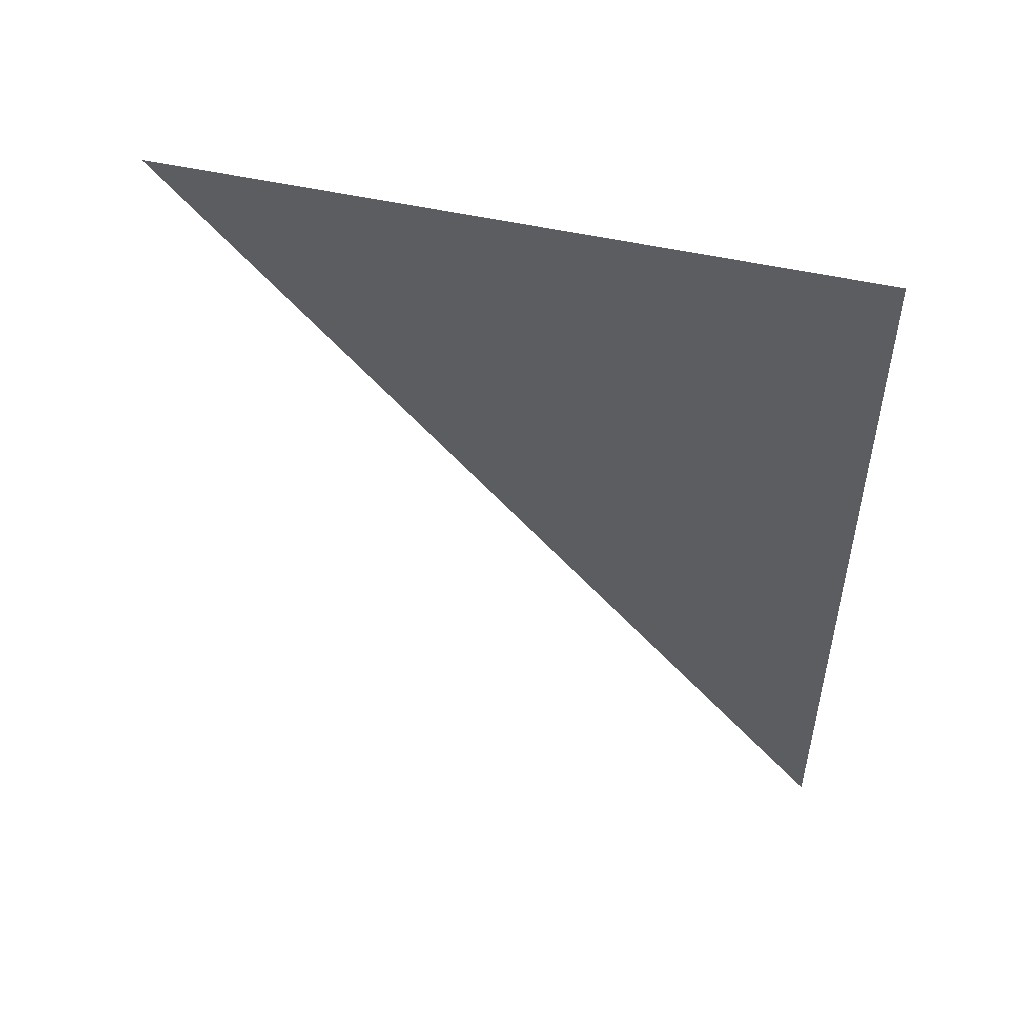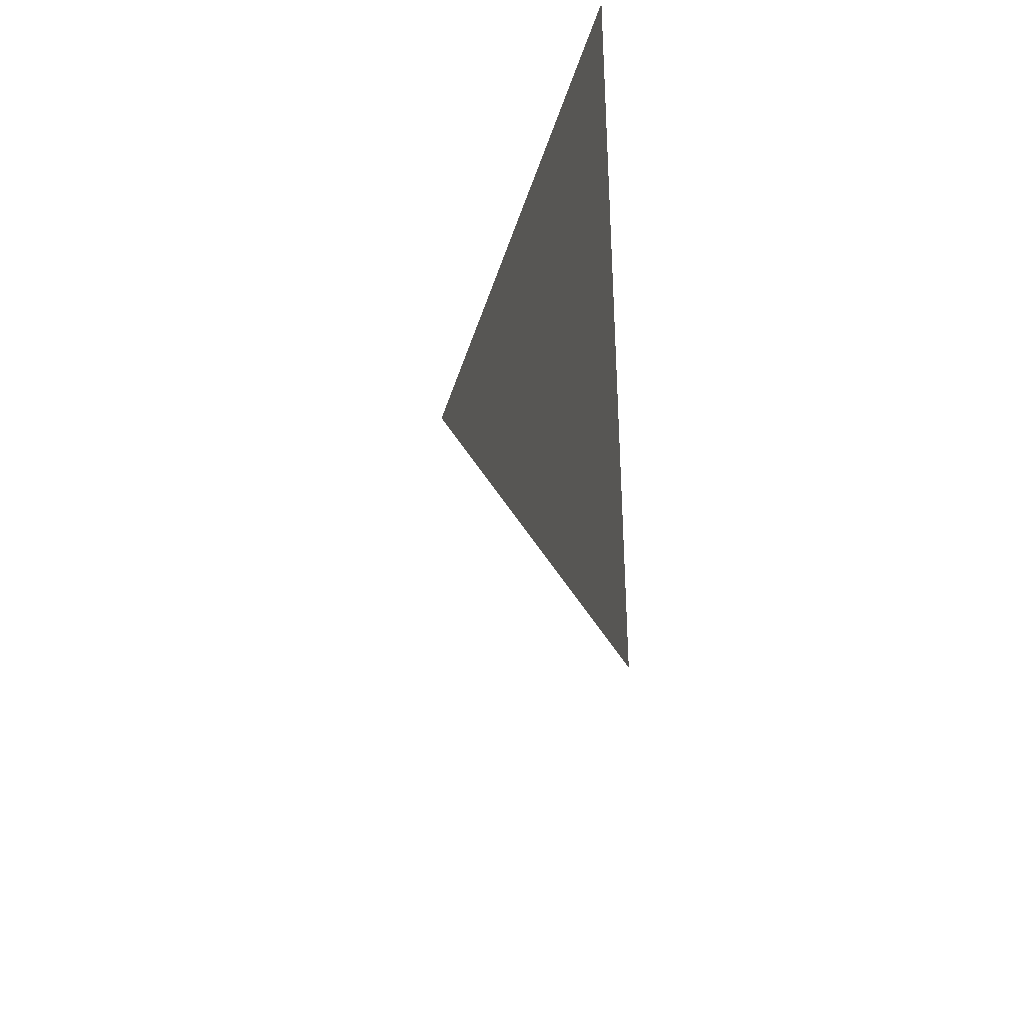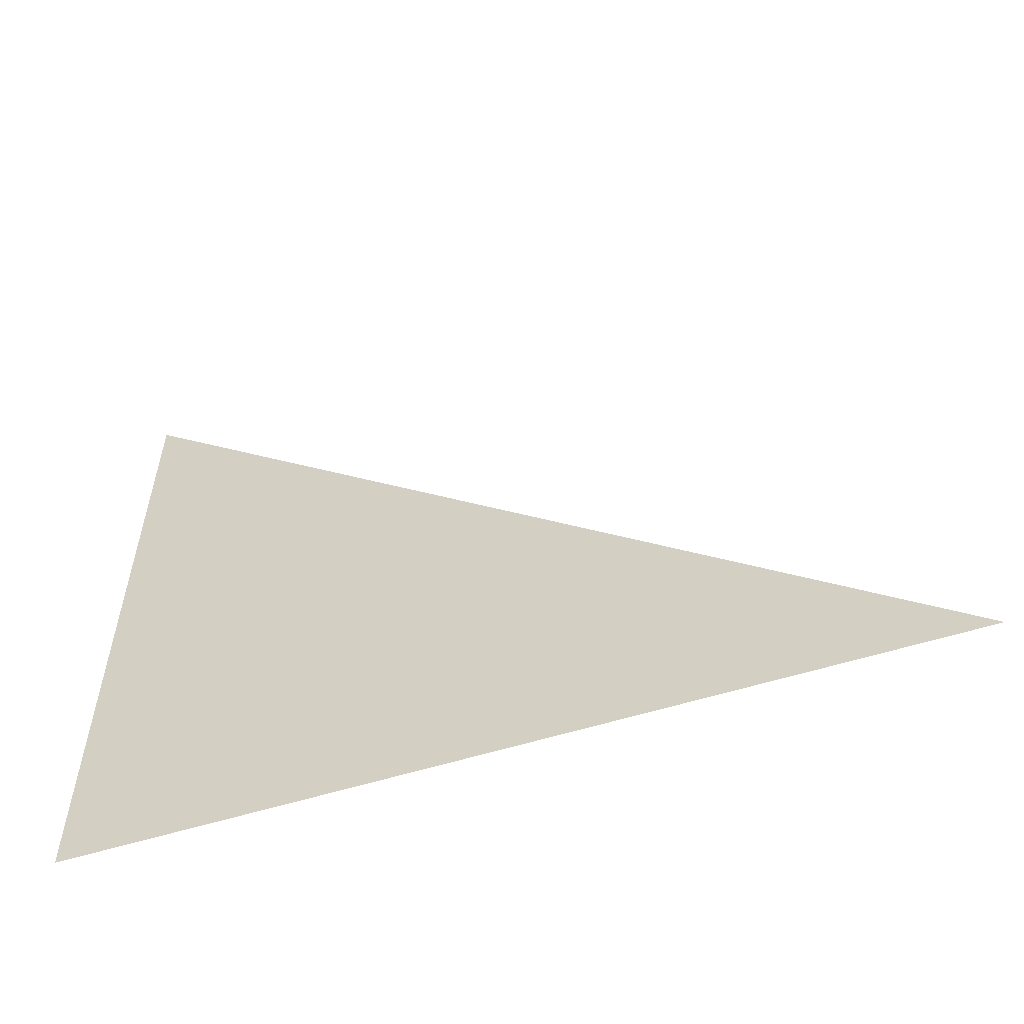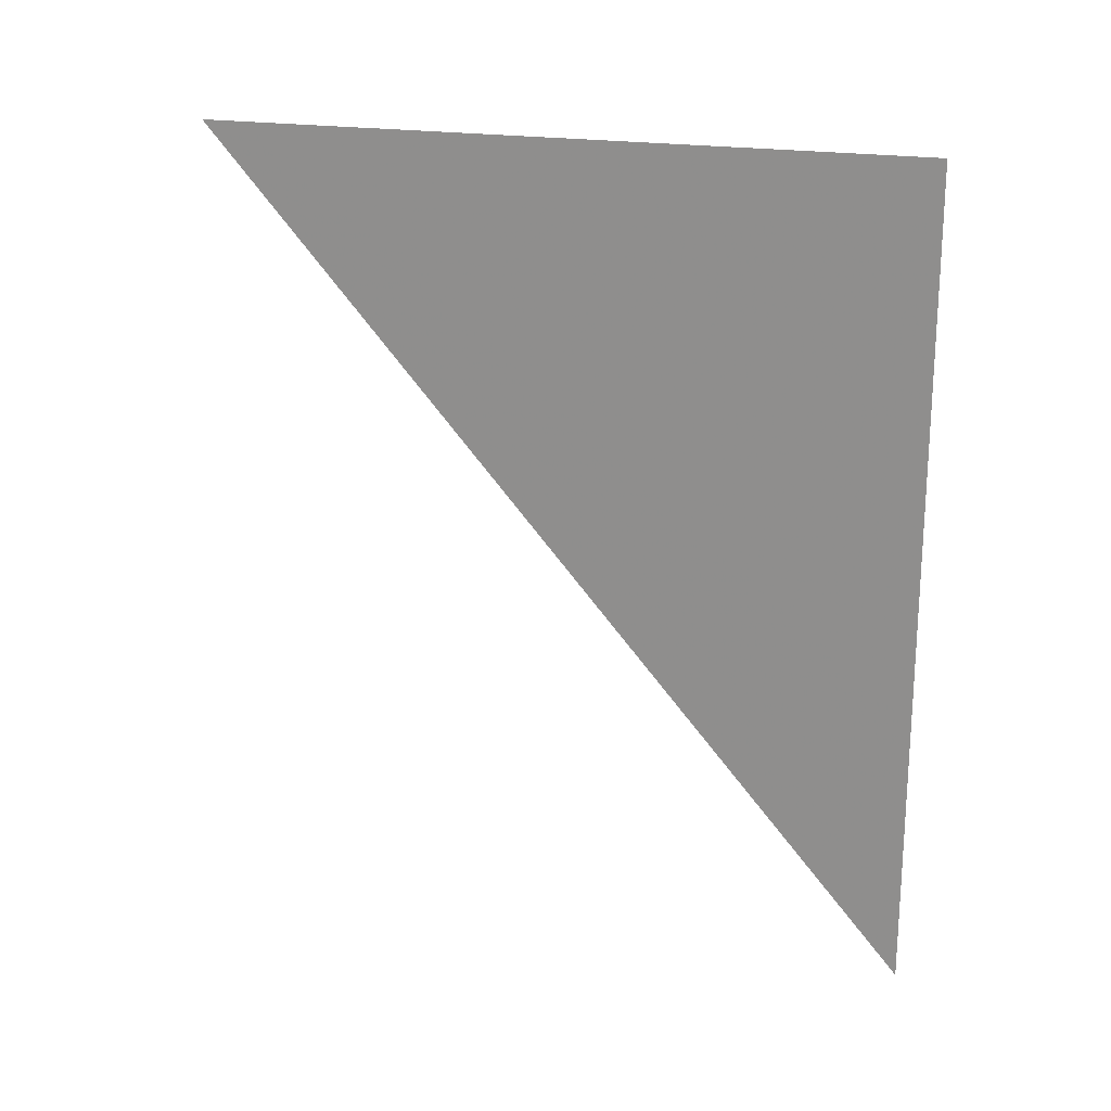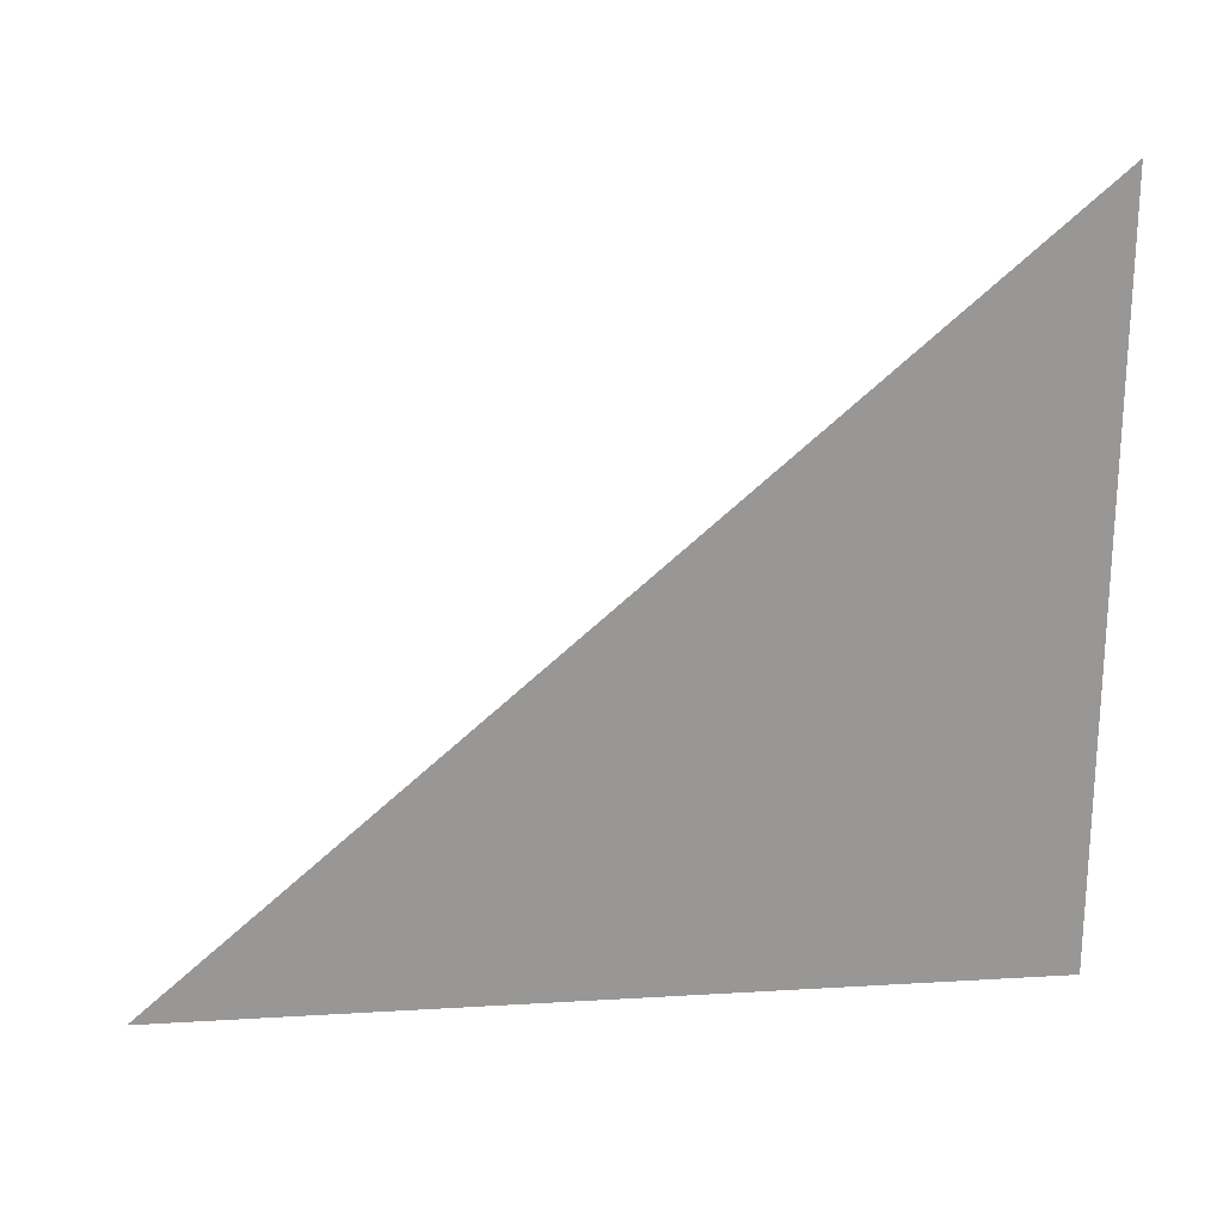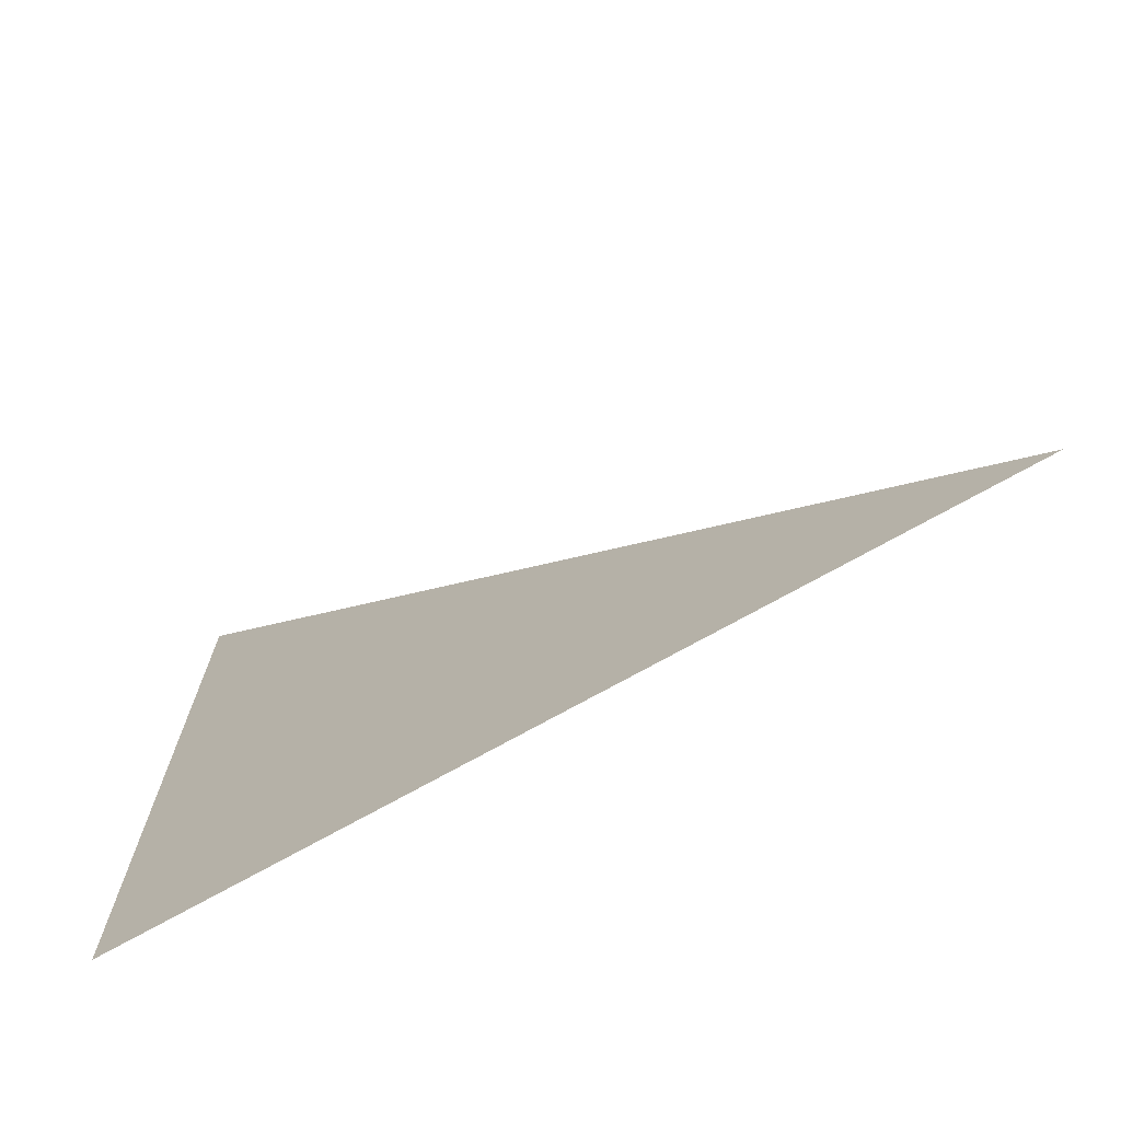
<metadata>
{"format":"obj","ext":"obj","renderer":"f3d","projection":"perspective","resolution":1024,"background":"white","views":[{"elev":49.9,"azim":-75.9,"up":"+Z"},{"elev":-36.3,"azim":-15.2,"up":"+Z"},{"elev":-57.4,"azim":107.9,"up":"+Y"},{"elev":20.4,"azim":-72.4,"up":"+Z"},{"elev":22.2,"azim":-95.9,"up":"+Y"},{"elev":-71.7,"azim":119.5,"up":"+Y"}]}
</metadata>
<code>
v 4998 147.2 -1542
v 4998 192 -1491
v 4998 147.2 -1491
v 4998 147.2 -1542
v 4998 147.2 -1491
v 4998 147.2 -1542
f 1 2 3
f 4 5 6

</code>
